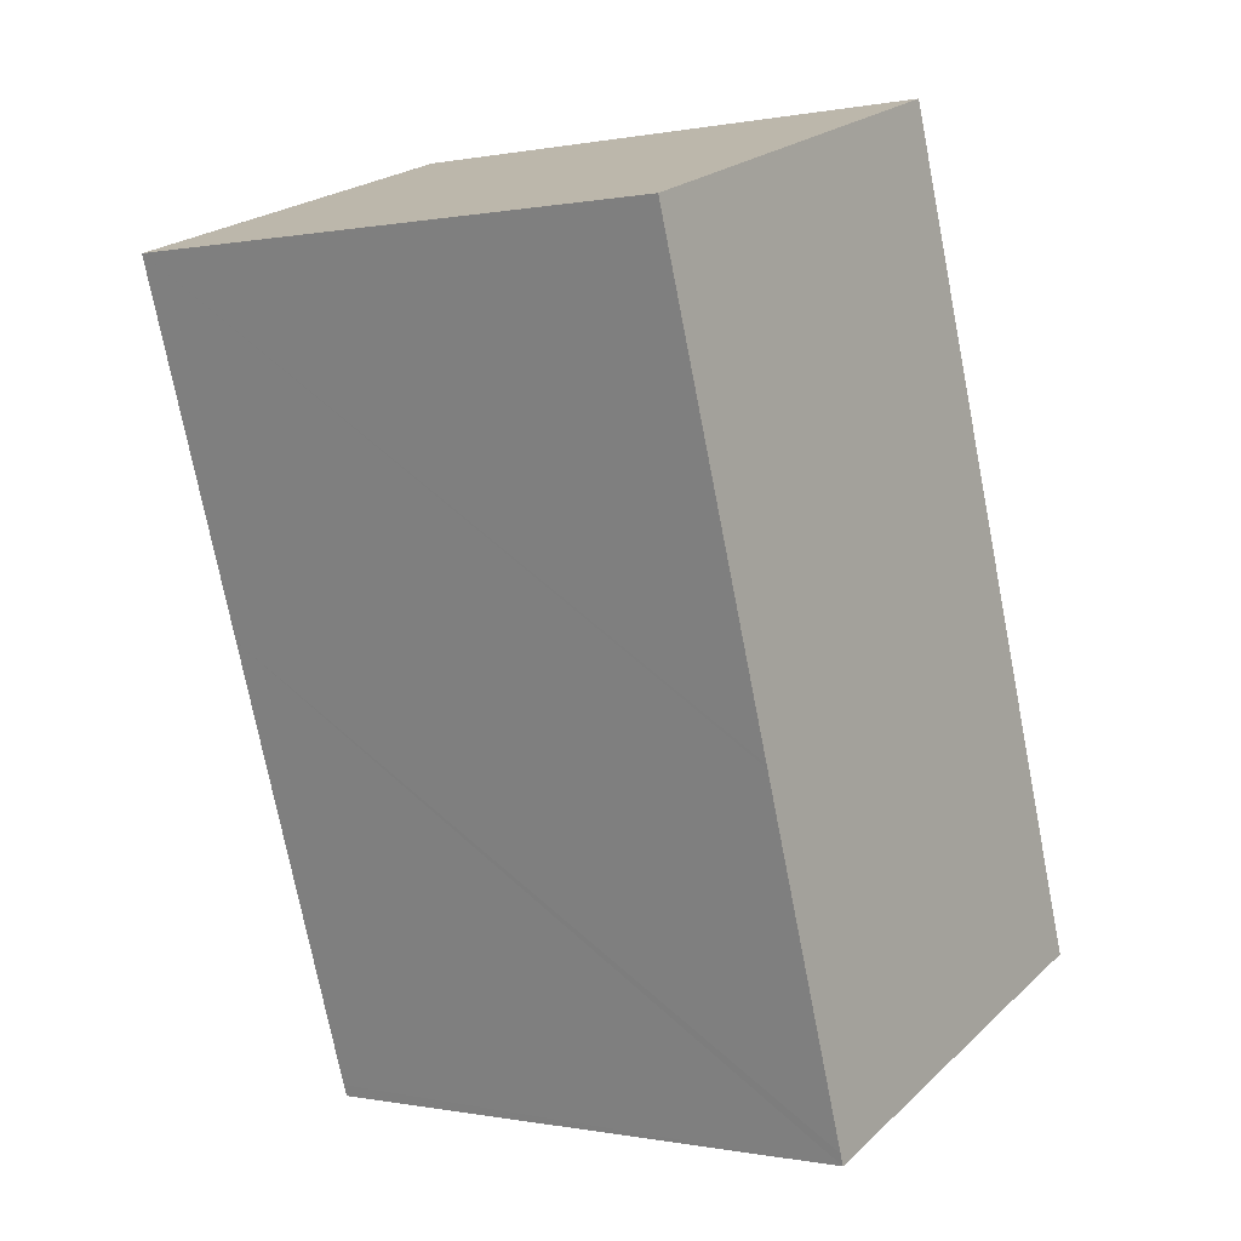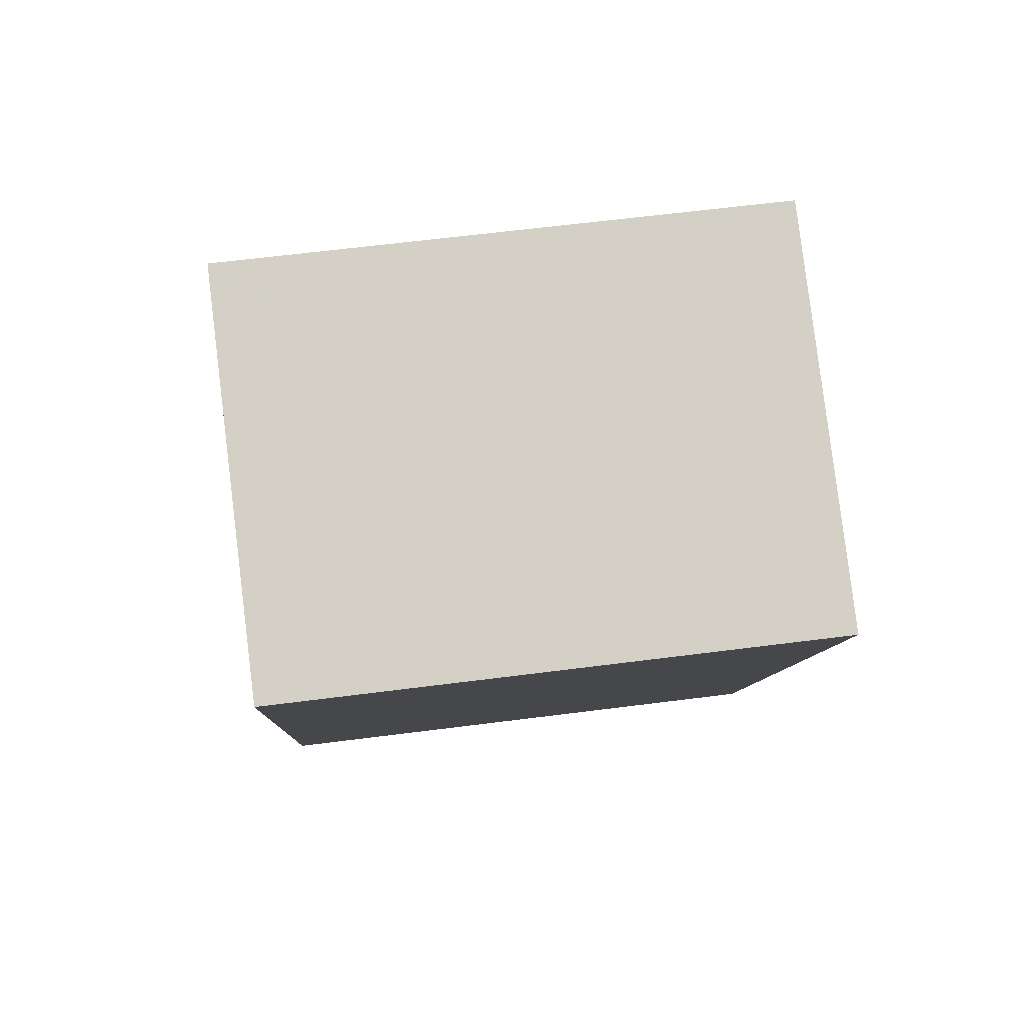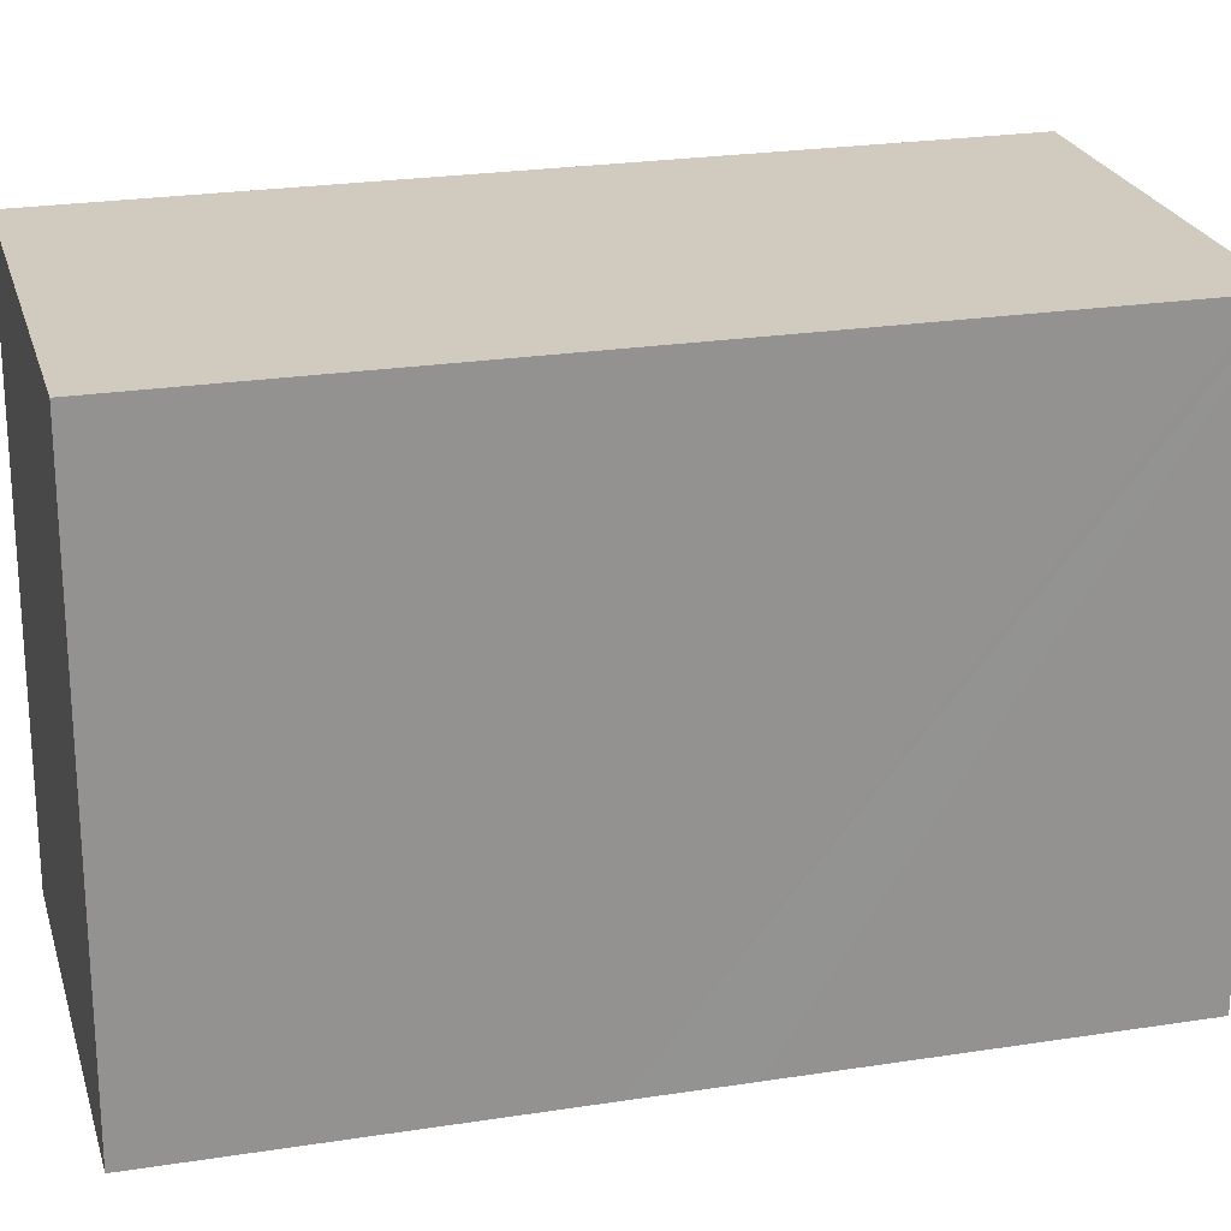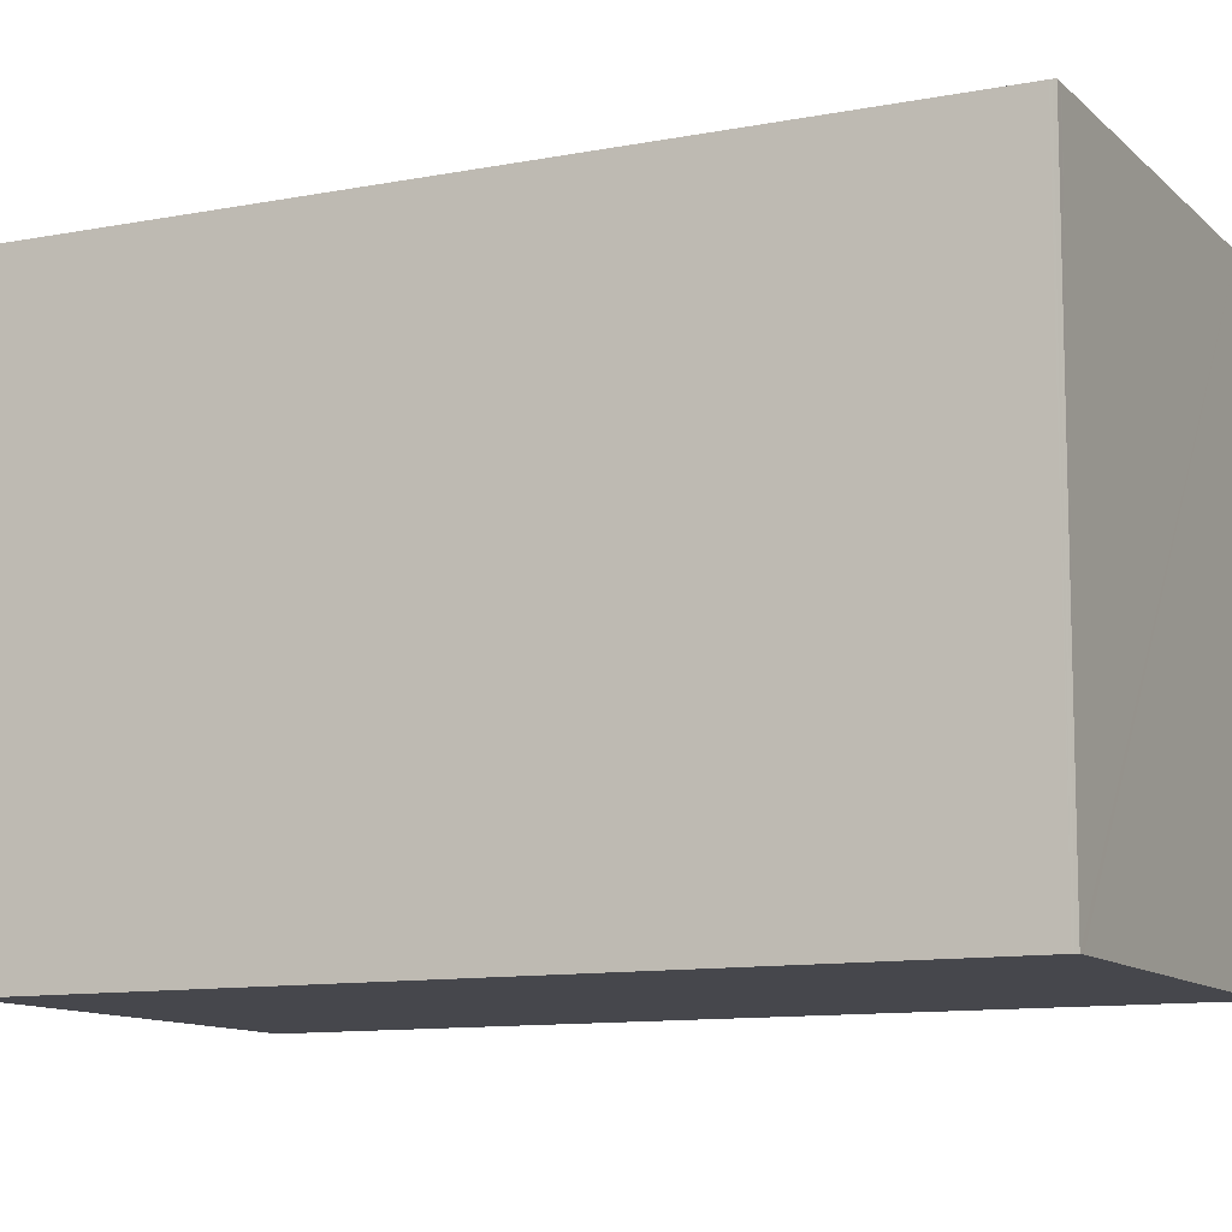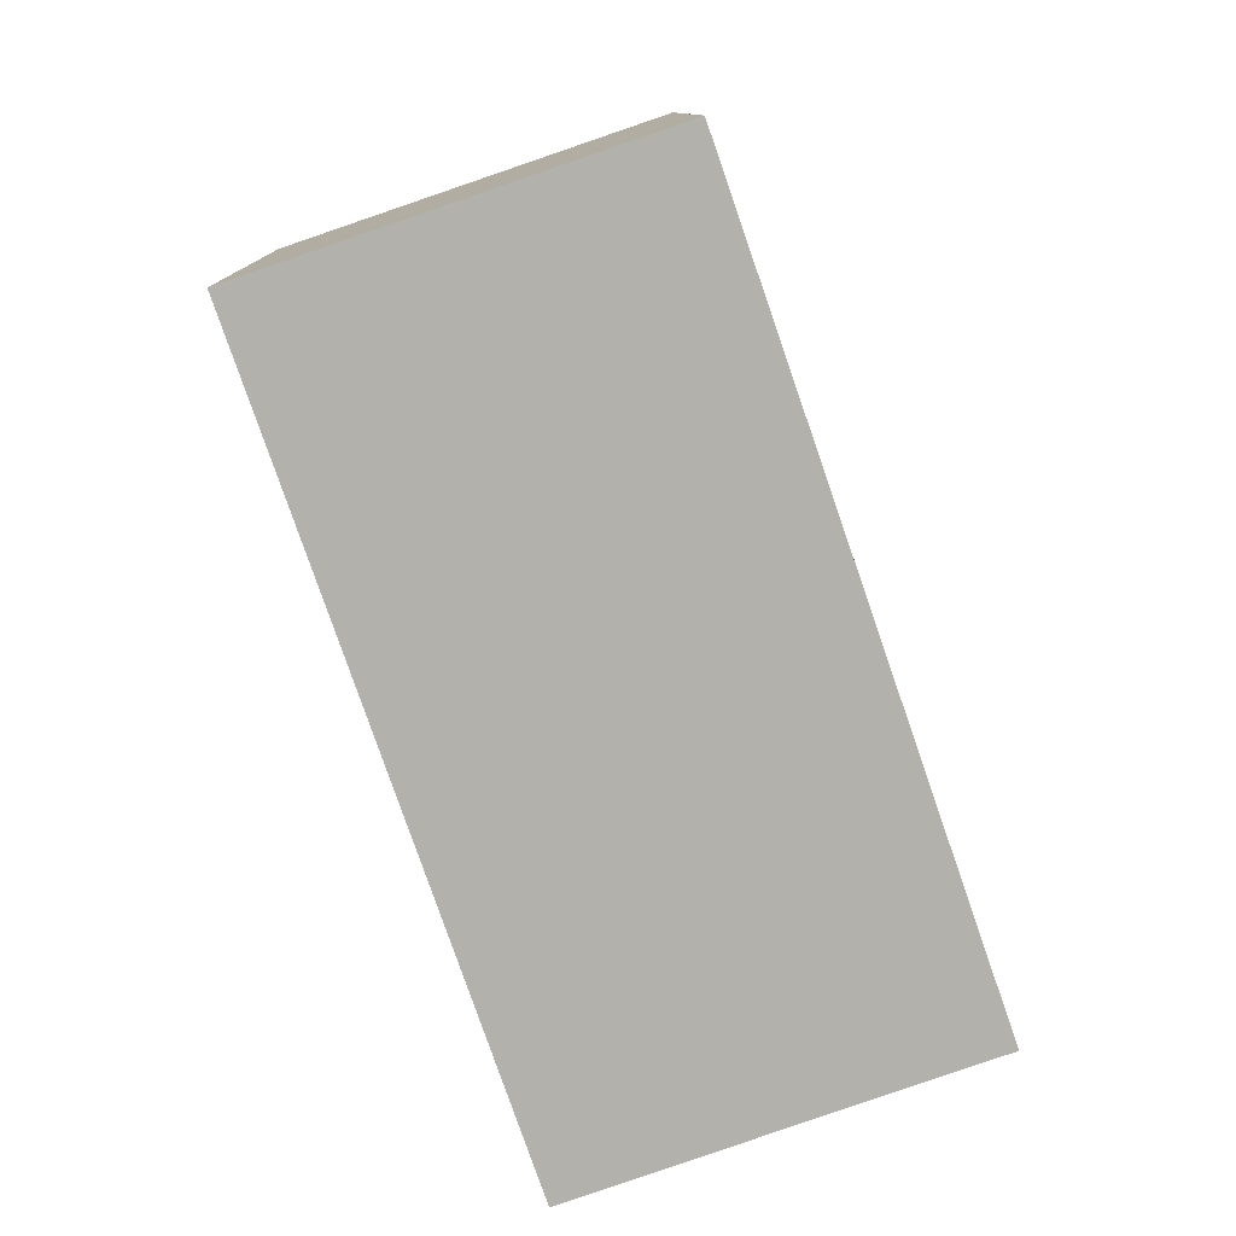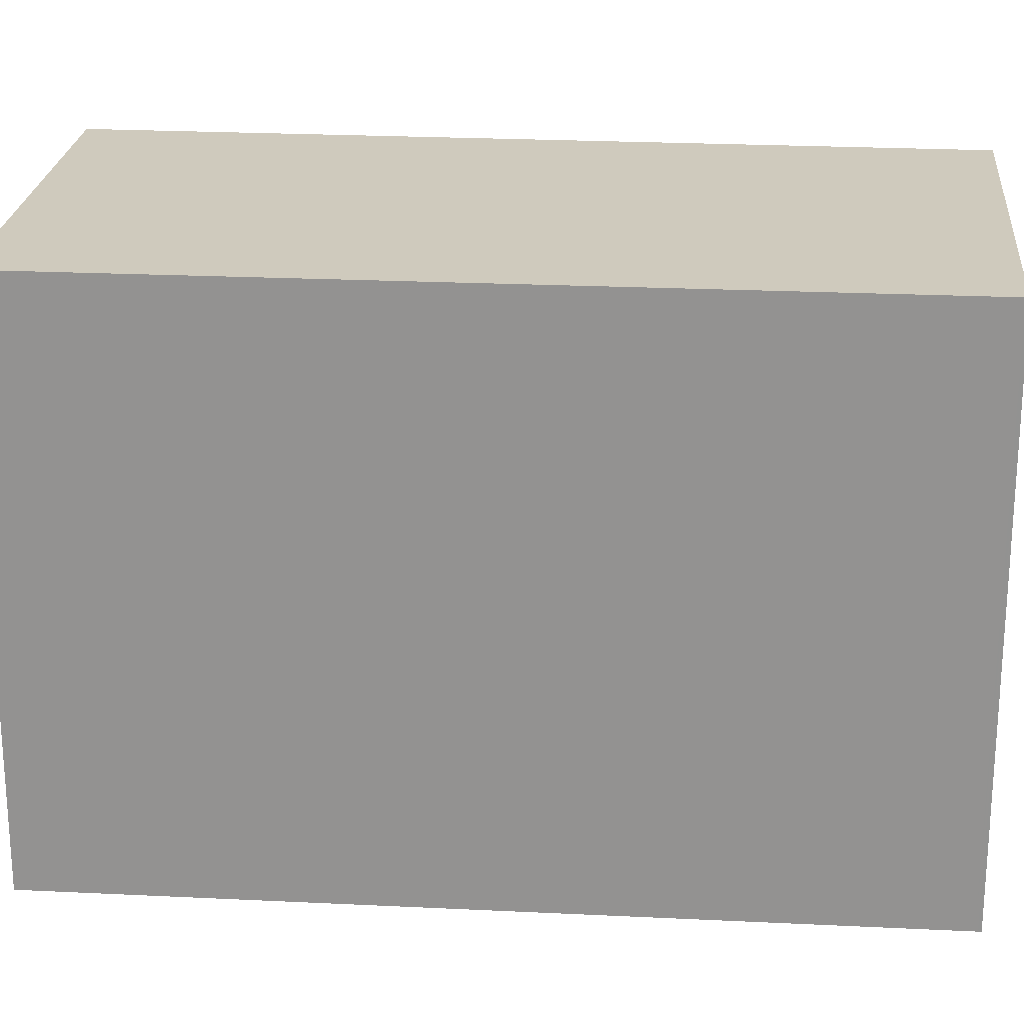
<metadata>
{"format":"obj","ext":"obj","renderer":"f3d","projection":"perspective","resolution":1024,"background":"white","views":[{"elev":-0.0,"azim":126.2,"up":"+Z"},{"elev":62.7,"azim":82.6,"up":"+Z"},{"elev":23.4,"azim":94.1,"up":"+Y"},{"elev":-10.9,"azim":-45.2,"up":"+Y"},{"elev":11.1,"azim":178.6,"up":"+Z"},{"elev":22.9,"azim":-66.0,"up":"+Y"}]}
</metadata>
<code>
v  1.805 13.73 -0.613
v  9.899 13.73 -3.103
v  9.802 13.73 -3.379
v  12.66 13.73 4.955
v  0 13.73 8.41e-16
v  6.638 13.73 19.03
v  12.69 13.73 5.041
v  13.5 13.73 7.411
v  16.39 13.73 15.85
v  6.889 13.73 19.08
v  6.656 13.73 19.08
v  6.862 13.73 19.09
v  6.681 13.73 19.15
v  9.802 2.069e-16 -3.379
v  0 0 0
v  1.805 3.754e-17 -0.613
v  6.638 -1.165e-15 19.03
v  6.656 -1.168e-15 19.08
v  6.681 -1.173e-15 19.15
v  6.862 -1.169e-15 19.09
v  16.39 -9.703e-16 15.85
v  6.889 -1.168e-15 19.08
v  13.5 -4.538e-16 7.411
v  12.69 -3.087e-16 5.041
v  9.899 1.9e-16 -3.103
v  12.66 -3.034e-16 4.955
g defaultobject
f 1 2 3
f 2 1 4
f 4 1 5
f 4 5 6
f 4 6 7
f 7 6 8
f 8 6 9
f 9 6 10
f 10 6 11
f 10 11 12
f 12 11 13
f 14 1 3
f 1 14 5
f 5 14 15
f 15 14 16
f 15 6 5
f 6 15 17
f 6 17 11
f 11 17 13
f 13 17 18
f 13 18 19
f 19 12 13
f 12 19 10
f 10 19 9
f 9 19 20
f 9 20 21
f 21 20 22
f 21 8 9
f 8 21 7
f 7 21 4
f 4 21 2
f 2 21 23
f 2 23 3
f 3 23 24
f 3 24 25
f 3 25 14
f 25 24 26
f 18 20 19
f 20 18 17
f 20 17 22
f 22 17 21
f 21 17 15
f 21 15 23
f 23 15 24
f 24 15 26
f 26 15 25
f 25 15 16
f 25 16 14

</code>
